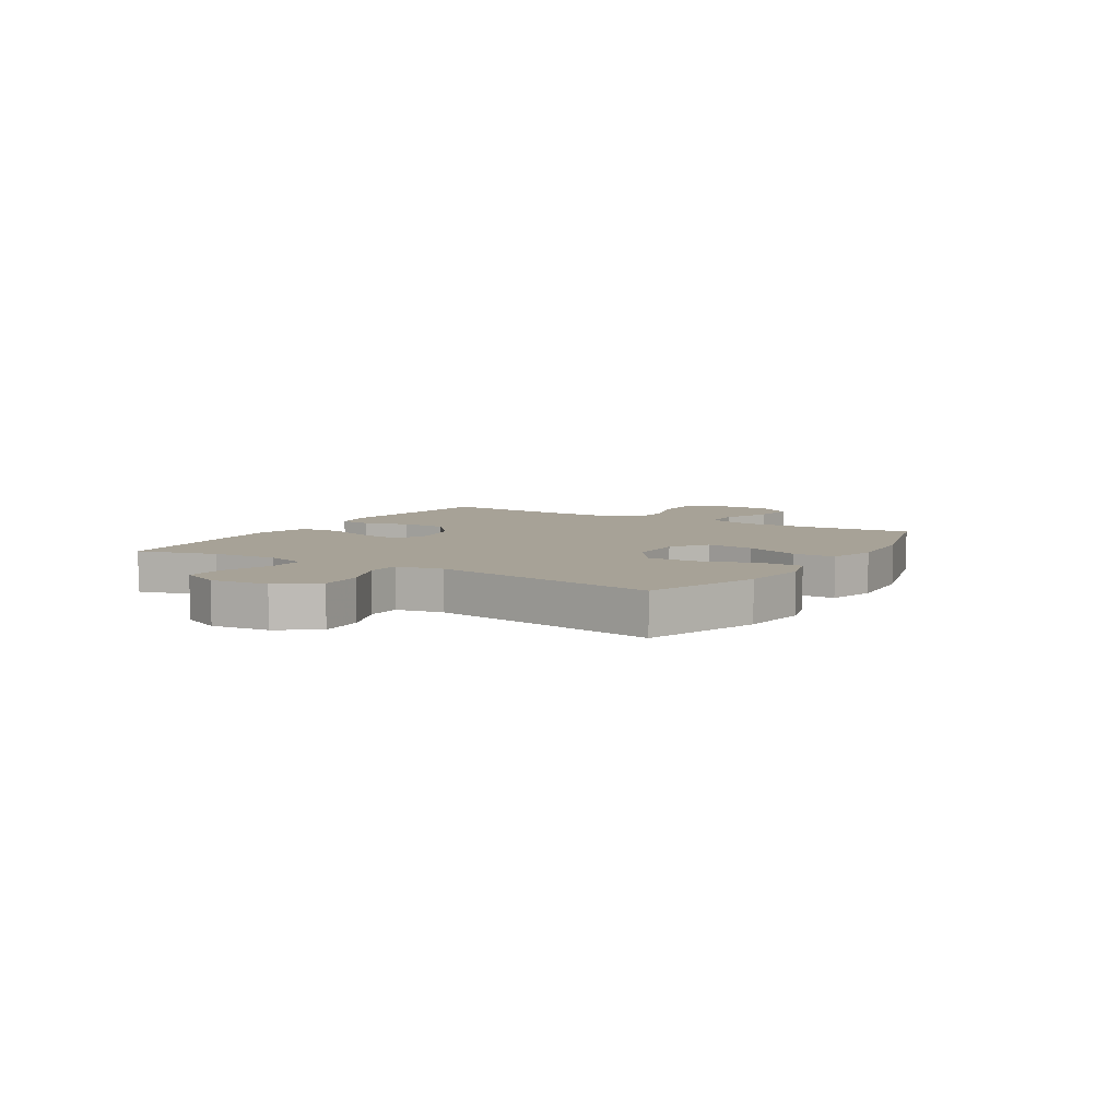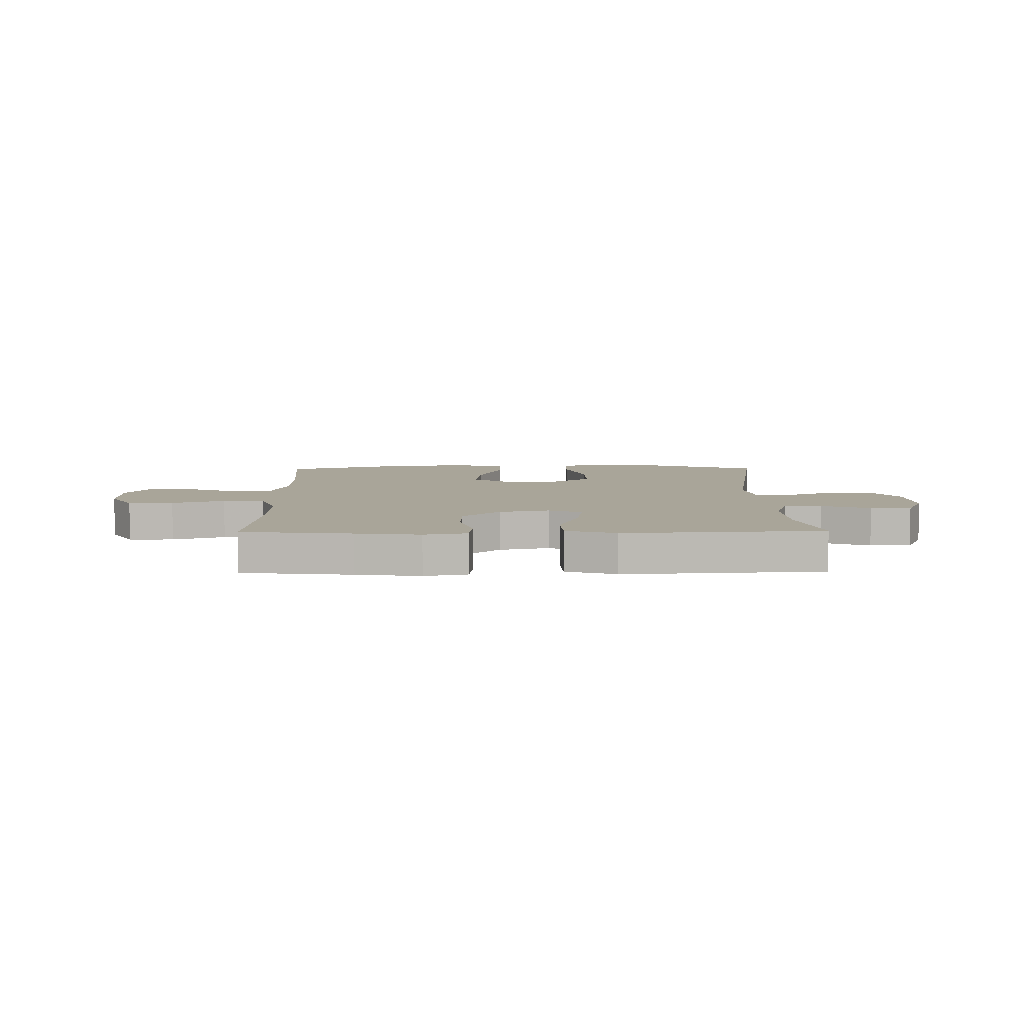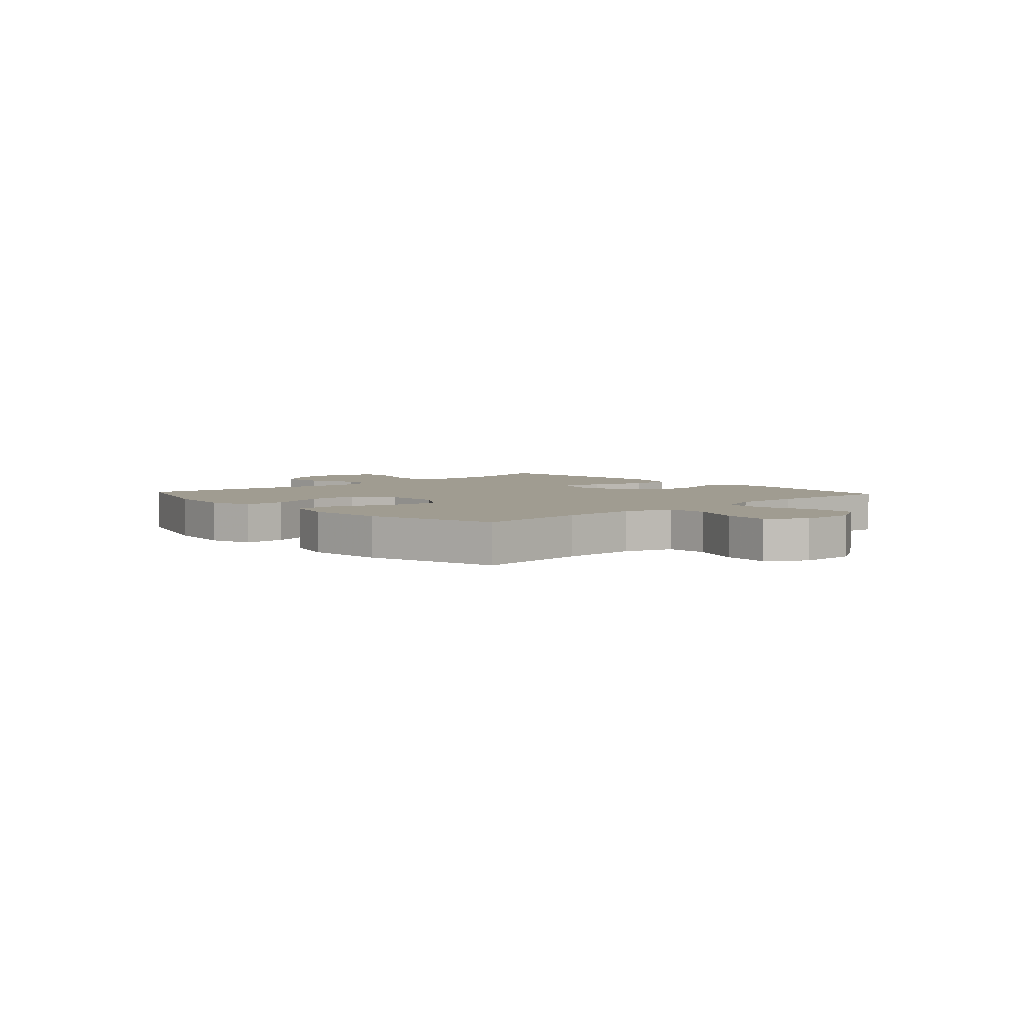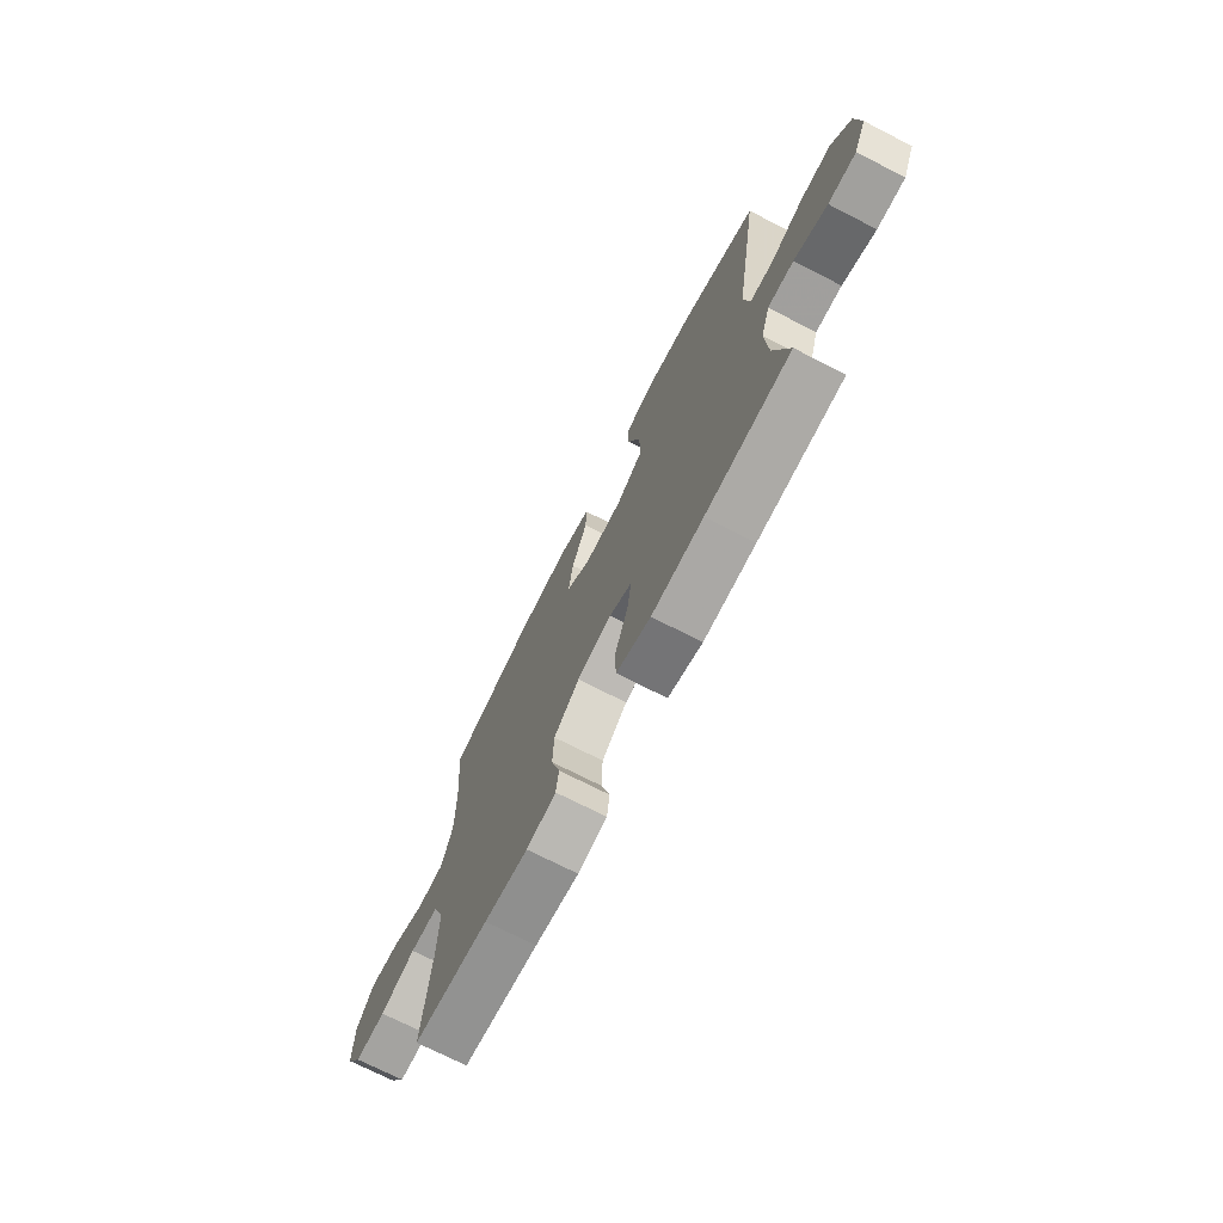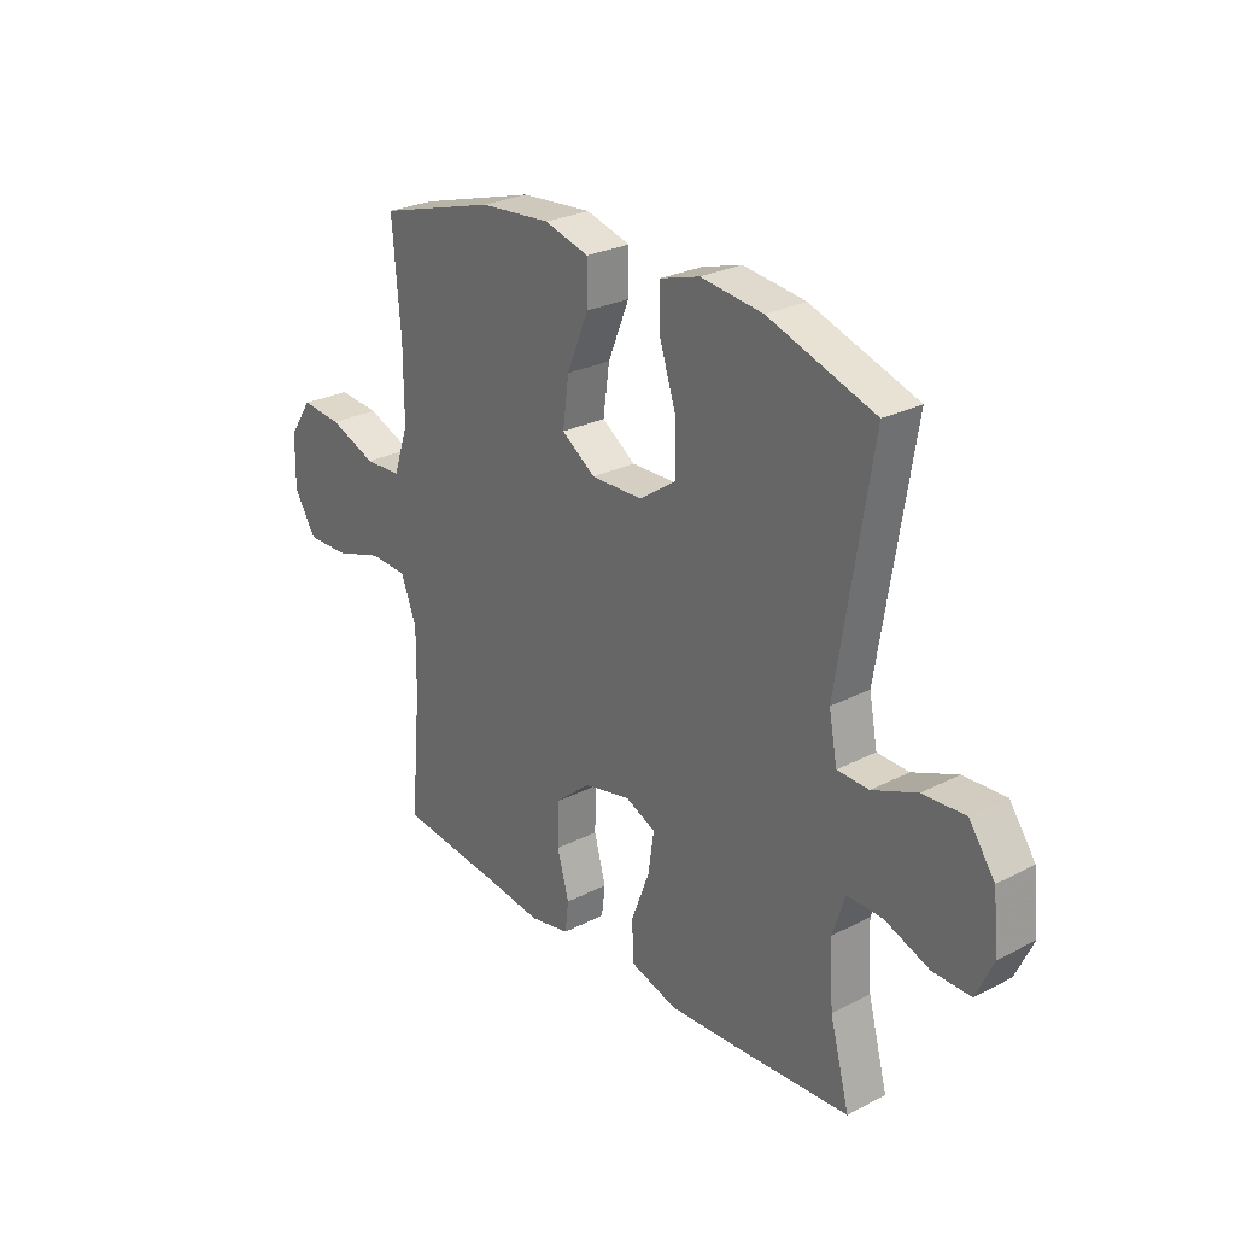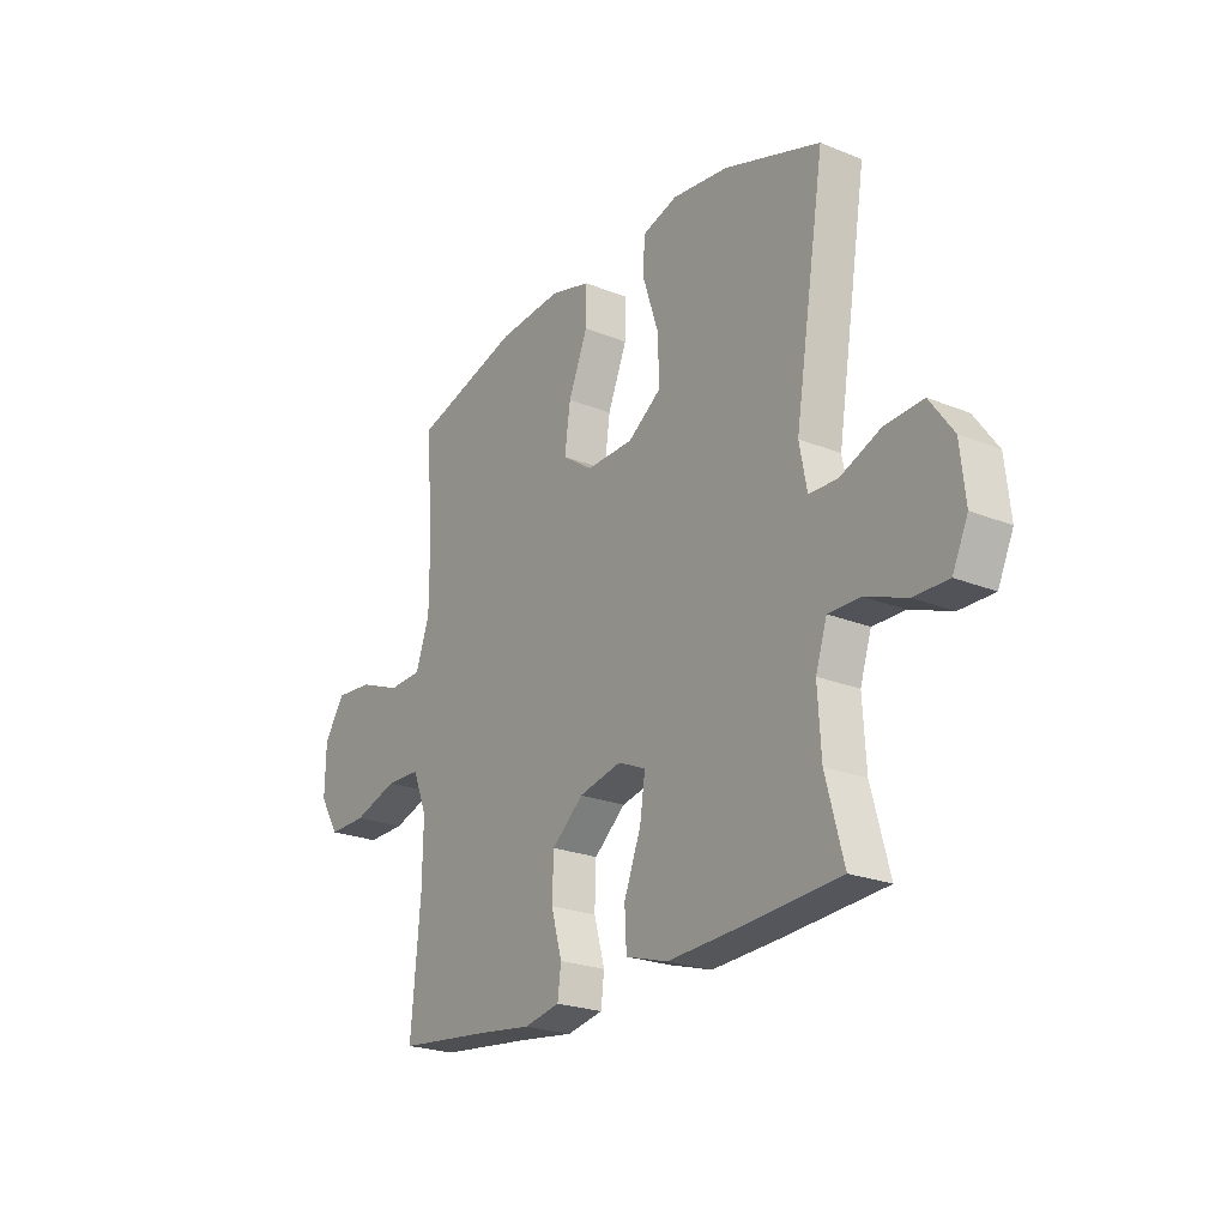
<metadata>
{"format":"obj","ext":"obj","renderer":"f3d","projection":"perspective","resolution":1024,"background":"white","views":[{"elev":6.6,"azim":-58.6,"up":"+Y"},{"elev":7.4,"azim":179.2,"up":"+Y"},{"elev":4.4,"azim":47.4,"up":"+Y"},{"elev":-72.3,"azim":-117.1,"up":"+Z"},{"elev":26.6,"azim":-129.0,"up":"+Z"},{"elev":-23.2,"azim":-124.5,"up":"+Z"}]}
</metadata>
<code>
v 0.5 0.07 0.5
v 0.484 0.07 0.304
v 0.484 0.07 0.173
v 0.513 0.07 0.088
v 0.584 0.07 0.085
v 0.674 0.07 0.12
v 0.753 0.07 0.127
v 0.797 0.07 0.062
v 0.799 0.07 -0.036
v 0.757 0.07 -0.104
v 0.676 0.07 -0.103
v 0.582 0.07 -0.073
v 0.508 0.07 -0.076
v 0.478 0.07 -0.153
v 0.48 0.07 -0.274
v 0.5 0.07 -0.5
v 0.302 0.07 -0.522
v 0.187 0.07 -0.537
v 0.11 0.07 -0.522
v 0.103 0.07 -0.465
v 0.126 0.07 -0.383
v 0.123 0.07 -0.301
v 0.056 0.07 -0.244
v -0.035 0.07 -0.224
v -0.094 0.07 -0.25
v -0.083 0.07 -0.326
v -0.047 0.07 -0.42
v -0.051 0.07 -0.495
v -0.141 0.07 -0.522
v -0.277 0.07 -0.515
v -0.5 0.07 -0.5
v -0.462 0.07 -0.357
v -0.455 0.07 -0.239
v -0.479 0.07 -0.165
v -0.547 0.07 -0.166
v -0.634 0.07 -0.199
v -0.707 0.07 -0.2
v -0.74 0.07 -0.128
v -0.729 0.07 -0.025
v -0.679 0.07 0.045
v -0.598 0.07 0.041
v -0.512 0.07 0.006
v -0.451 0.07 0.008
v -0.435 0.07 0.092
v -0.5 0.07 0.5
v -0.295 0.07 0.57
v -0.175 0.07 0.585
v -0.099 0.07 0.562
v -0.098 0.07 0.488
v -0.131 0.07 0.387
v -0.133 0.07 0.296
v -0.062 0.07 0.246
v 0.038 0.07 0.244
v 0.103 0.07 0.289
v 0.091 0.07 0.377
v 0.05 0.07 0.477
v 0.049 0.07 0.553
v 0.135 0.07 0.577
v 0.272 0.07 0.566
v 0.5 0 0.5
v 0.484 0 0.304
v 0.484 0 0.173
v 0.513 0 0.088
v 0.584 0 0.085
v 0.674 0 0.12
v 0.753 0 0.127
v 0.797 0 0.062
v 0.799 0 -0.036
v 0.757 0 -0.104
v 0.676 0 -0.103
v 0.582 0 -0.073
v 0.508 0 -0.076
v 0.478 0 -0.153
v 0.48 0 -0.274
v 0.5 0 -0.5
v 0.302 0 -0.522
v 0.187 0 -0.537
v 0.11 0 -0.522
v 0.103 0 -0.465
v 0.126 0 -0.383
v 0.123 0 -0.301
v 0.056 0 -0.244
v -0.035 0 -0.224
v -0.094 0 -0.25
v -0.083 0 -0.326
v -0.047 0 -0.42
v -0.051 0 -0.495
v -0.141 0 -0.522
v -0.277 0 -0.515
v -0.5 0 -0.5
v -0.462 0 -0.357
v -0.455 0 -0.239
v -0.479 0 -0.165
v -0.547 0 -0.166
v -0.634 0 -0.199
v -0.707 0 -0.2
v -0.74 0 -0.128
v -0.729 0 -0.025
v -0.679 0 0.045
v -0.598 0 0.041
v -0.512 0 0.006
v -0.451 0 0.008
v -0.435 0 0.092
v -0.5 0 0.5
v -0.295 0 0.57
v -0.175 0 0.585
v -0.099 0 0.562
v -0.098 0 0.488
v -0.131 0 0.387
v -0.133 0 0.296
v -0.062 0 0.246
v 0.038 0 0.244
v 0.103 0 0.289
v 0.091 0 0.377
v 0.05 0 0.477
v 0.049 0 0.553
v 0.135 0 0.577
v 0.272 0 0.566
f 59 1 2
f 58 59 2
f 57 58 2
f 56 57 2
f 55 56 2
f 54 55 2 3
f 53 54 3 4
f 52 53 4
f 48 49 50
f 47 48 50
f 46 47 50
f 45 46 50
f 44 45 50
f 43 44 50 51
f 40 41 42
f 39 40 42
f 38 39 42
f 37 38 42
f 36 37 42
f 35 36 42
f 34 35 42 43
f 43 51 52
f 34 43 52
f 33 34 52
f 30 31 32
f 29 30 32
f 28 29 32
f 27 28 32
f 26 27 32
f 25 26 32 33
f 19 20 21
f 18 19 21
f 17 18 21
f 17 21 22
f 16 17 22
f 15 16 22
f 14 15 22 23
f 10 11 12
f 9 10 12
f 8 9 12
f 7 8 12
f 6 7 12
f 5 6 12
f 4 5 12 13
f 33 52 4
f 25 33 4
f 24 25 4
f 14 23 24
f 13 14 24
f 4 13 24
f 61 60 118
f 61 118 117
f 61 117 116
f 61 116 115
f 61 115 114
f 62 61 114 113
f 63 62 113 112
f 63 112 111
f 109 108 107
f 109 107 106
f 109 106 105
f 109 105 104
f 109 104 103
f 110 109 103 102
f 101 100 99
f 101 99 98
f 101 98 97
f 101 97 96
f 101 96 95
f 101 95 94
f 102 101 94 93
f 111 110 102
f 111 102 93
f 111 93 92
f 91 90 89
f 91 89 88
f 91 88 87
f 91 87 86
f 91 86 85
f 92 91 85 84
f 80 79 78
f 80 78 77
f 80 77 76
f 81 80 76
f 81 76 75
f 81 75 74
f 82 81 74 73
f 71 70 69
f 71 69 68
f 71 68 67
f 71 67 66
f 71 66 65
f 71 65 64
f 72 71 64 63
f 63 111 92
f 63 92 84
f 63 84 83
f 83 82 73
f 83 73 72
f 83 72 63
f 1 60 61 2
f 2 61 62 3
f 3 62 63 4
f 4 63 64 5
f 5 64 65 6
f 6 65 66 7
f 7 66 67 8
f 8 67 68 9
f 9 68 69 10
f 10 69 70 11
f 11 70 71 12
f 12 71 72 13
f 13 72 73 14
f 14 73 74 15
f 15 74 75 16
f 16 75 76 17
f 17 76 77 18
f 18 77 78 19
f 19 78 79 20
f 20 79 80 21
f 21 80 81 22
f 22 81 82 23
f 23 82 83 24
f 24 83 84 25
f 25 84 85 26
f 26 85 86 27
f 27 86 87 28
f 28 87 88 29
f 29 88 89 30
f 30 89 90 31
f 31 90 91 32
f 32 91 92 33
f 33 92 93 34
f 34 93 94 35
f 35 94 95 36
f 36 95 96 37
f 37 96 97 38
f 38 97 98 39
f 39 98 99 40
f 40 99 100 41
f 41 100 101 42
f 42 101 102 43
f 43 102 103 44
f 44 103 104 45
f 45 104 105 46
f 46 105 106 47
f 47 106 107 48
f 48 107 108 49
f 49 108 109 50
f 50 109 110 51
f 51 110 111 52
f 52 111 112 53
f 53 112 113 54
f 54 113 114 55
f 55 114 115 56
f 56 115 116 57
f 57 116 117 58
f 58 117 118 59
f 59 118 60 1

</code>
